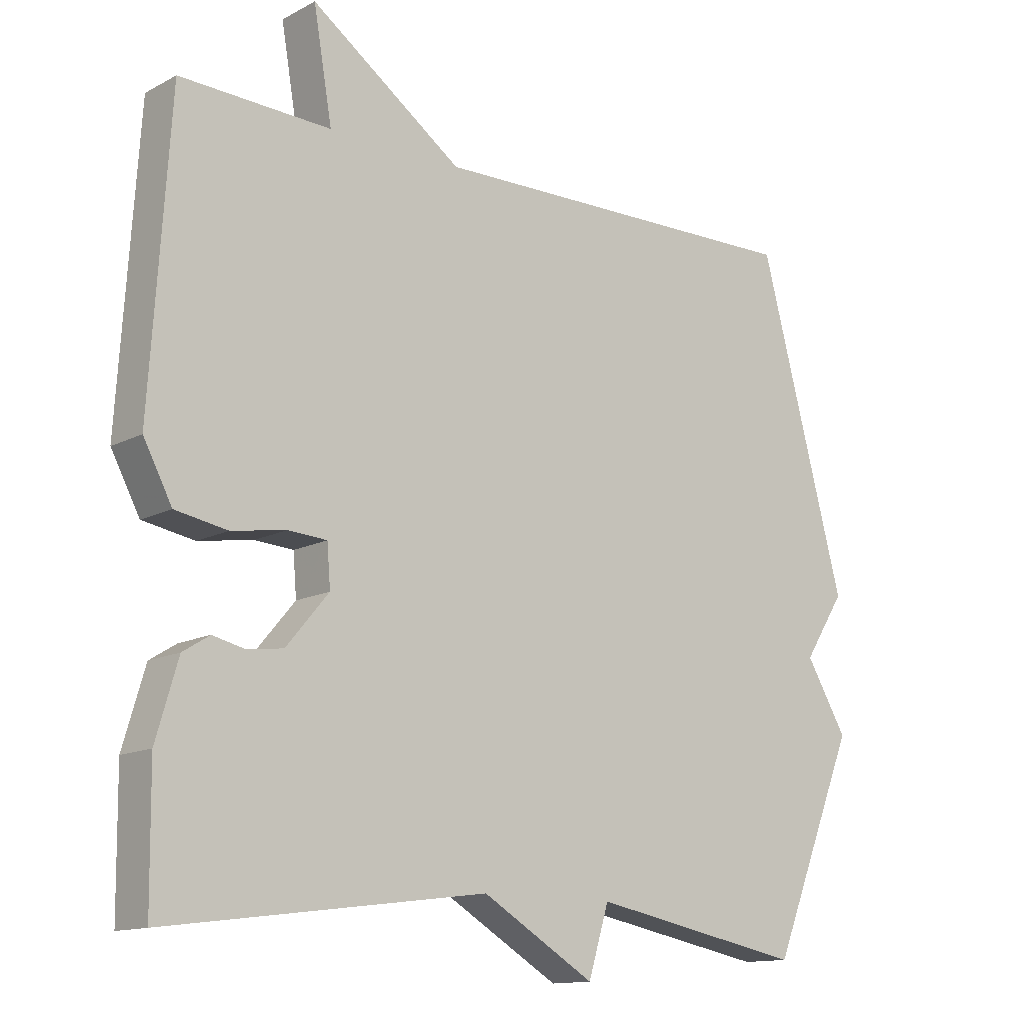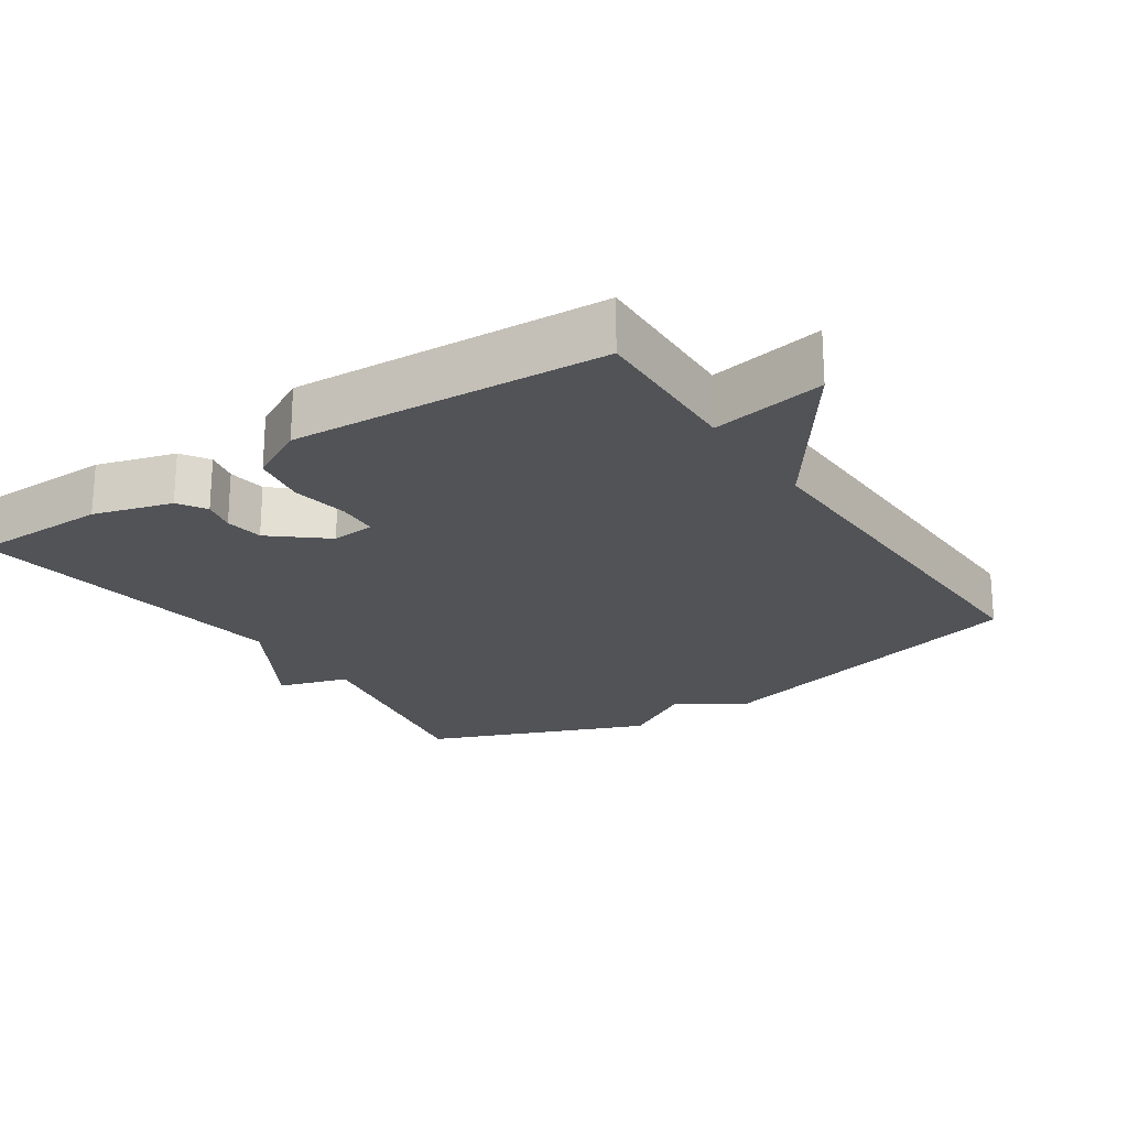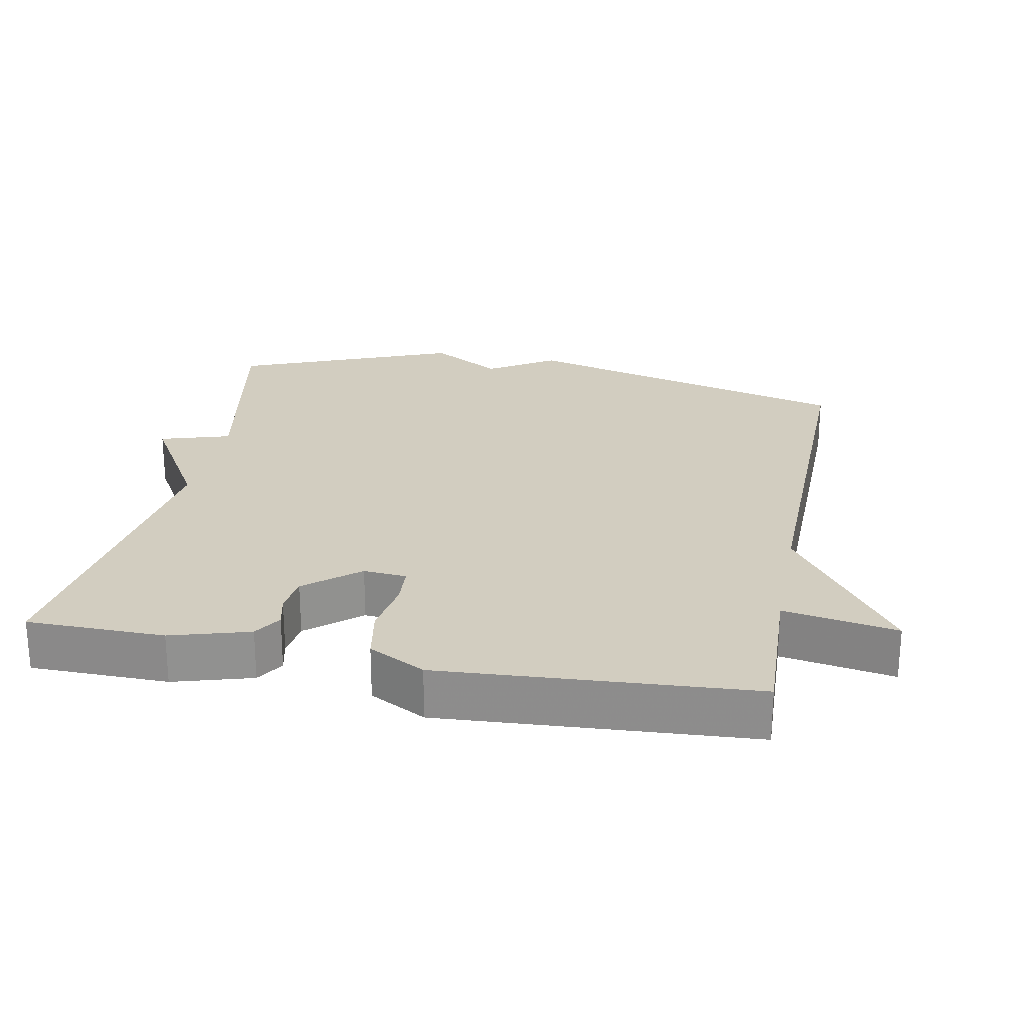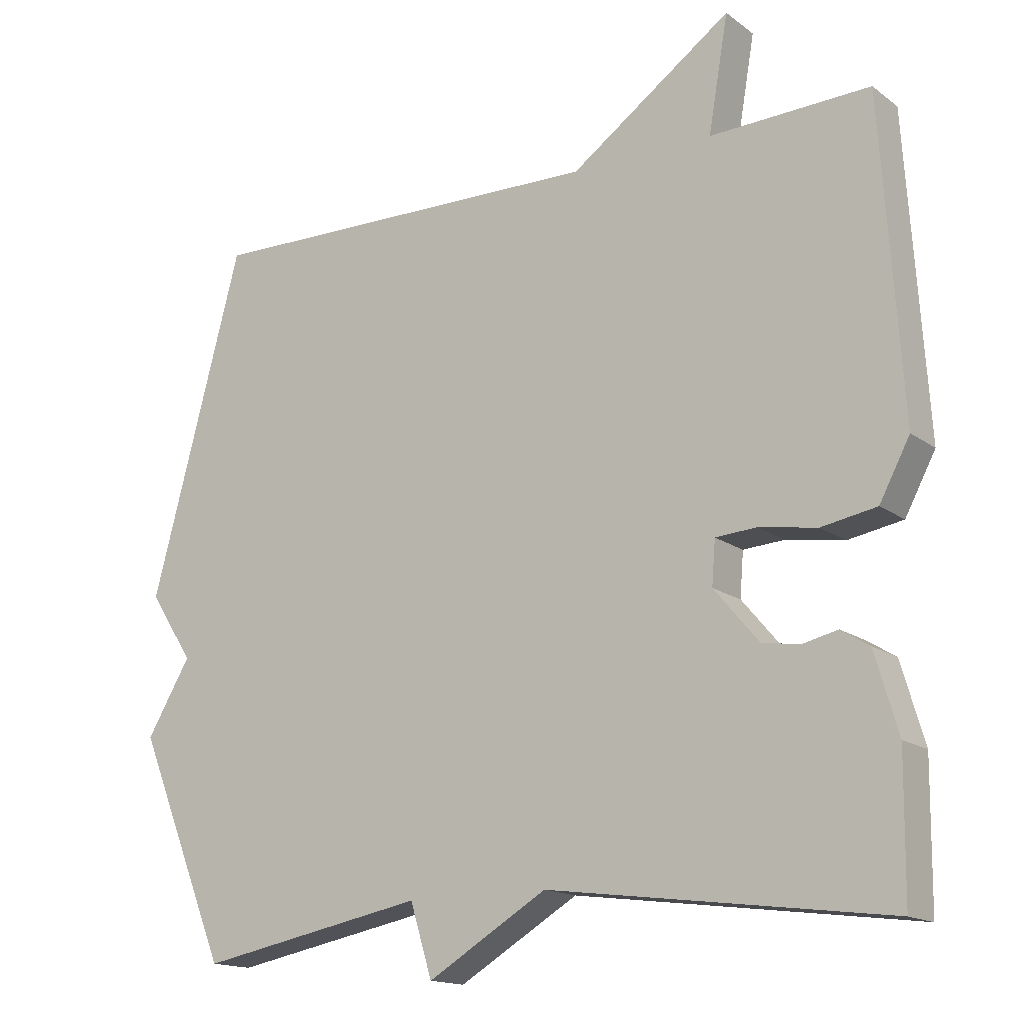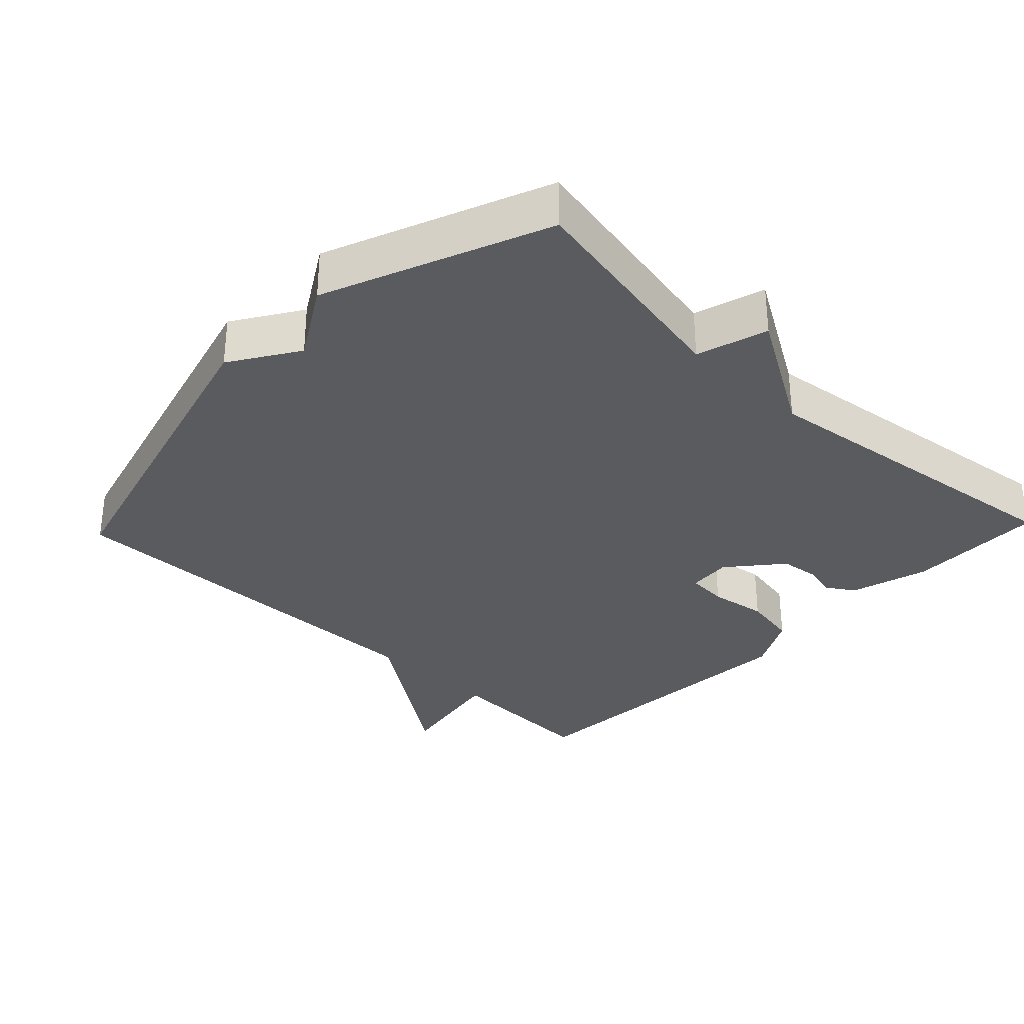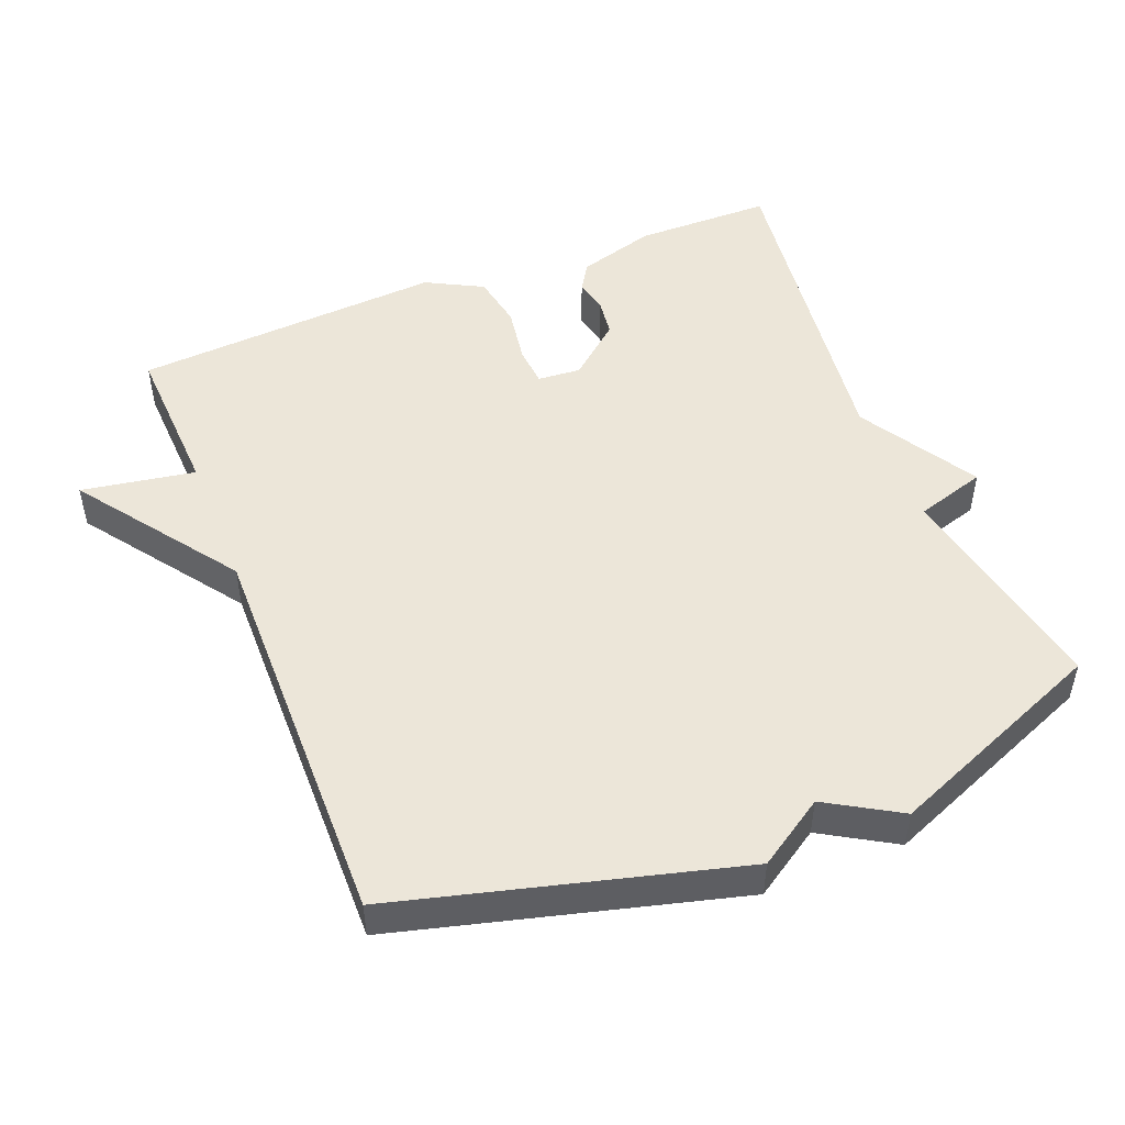
<metadata>
{"format":"obj","ext":"obj","renderer":"f3d","projection":"perspective","resolution":1024,"background":"white","views":[{"elev":-13.3,"azim":-40.1,"up":"+Z"},{"elev":-22.2,"azim":-55.9,"up":"+Y"},{"elev":24.4,"azim":-79.0,"up":"+Y"},{"elev":-15.6,"azim":-146.1,"up":"+Z"},{"elev":-32.7,"azim":136.4,"up":"+Y"},{"elev":49.3,"azim":68.2,"up":"+Y"}]}
</metadata>
<code>
v -0.5 0.07 0.5
v -0.274 0.07 0.491
v -0.302 0.07 0.654
v -0.074 0.07 0.491
v 0.5 0.07 0.5
v 0.629 0.07 0.016
v 0.567 0.07 -0.08
v 0.629 0.07 -0.184
v 0.5 0.07 -0.5
v 0.179 0.07 -0.438
v 0.148 0.07 -0.539
v -0.021 0.07 -0.438
v -0.5 0.07 -0.5
v -0.502 0.07 -0.303
v -0.469 0.07 -0.191
v -0.429 0.07 -0.166
v -0.382 0.07 -0.177
v -0.327 0.07 -0.17
v -0.263 0.07 -0.094
v -0.268 0.07 -0.032
v -0.326 0.07 -0.028
v -0.408 0.07 -0.041
v -0.486 0.07 -0.027
v -0.529 0.07 0.054
v -0.5 0 0.5
v -0.274 0 0.491
v -0.302 0 0.654
v -0.074 0 0.491
v 0.5 0 0.5
v 0.629 0 0.016
v 0.567 0 -0.08
v 0.629 0 -0.184
v 0.5 0 -0.5
v 0.179 0 -0.438
v 0.148 0 -0.539
v -0.021 0 -0.438
v -0.5 0 -0.5
v -0.502 0 -0.303
v -0.469 0 -0.191
v -0.429 0 -0.166
v -0.382 0 -0.177
v -0.327 0 -0.17
v -0.263 0 -0.094
v -0.268 0 -0.032
v -0.326 0 -0.028
v -0.408 0 -0.041
v -0.486 0 -0.027
v -0.529 0 0.054
f 24 1 2
f 23 24 2
f 22 23 2
f 21 22 2
f 20 21 2
f 19 20 2
f 15 16 17
f 14 15 17
f 13 14 17
f 12 13 17
f 12 17 18
f 11 12 18
f 10 11 18
f 10 18 19
f 9 10 19
f 8 9 19
f 7 8 19
f 6 7 19
f 5 6 19
f 4 5 19
f 2 3 4
f 2 4 19
f 26 25 48
f 26 48 47
f 26 47 46
f 26 46 45
f 26 45 44
f 26 44 43
f 41 40 39
f 41 39 38
f 41 38 37
f 41 37 36
f 42 41 36
f 42 36 35
f 42 35 34
f 43 42 34
f 43 34 33
f 43 33 32
f 43 32 31
f 43 31 30
f 43 30 29
f 43 29 28
f 28 27 26
f 43 28 26
f 1 25 26 2
f 2 26 27 3
f 3 27 28 4
f 4 28 29 5
f 5 29 30 6
f 6 30 31 7
f 7 31 32 8
f 8 32 33 9
f 9 33 34 10
f 10 34 35 11
f 11 35 36 12
f 12 36 37 13
f 13 37 38 14
f 14 38 39 15
f 15 39 40 16
f 16 40 41 17
f 17 41 42 18
f 18 42 43 19
f 19 43 44 20
f 20 44 45 21
f 21 45 46 22
f 22 46 47 23
f 23 47 48 24
f 24 48 25 1

</code>
